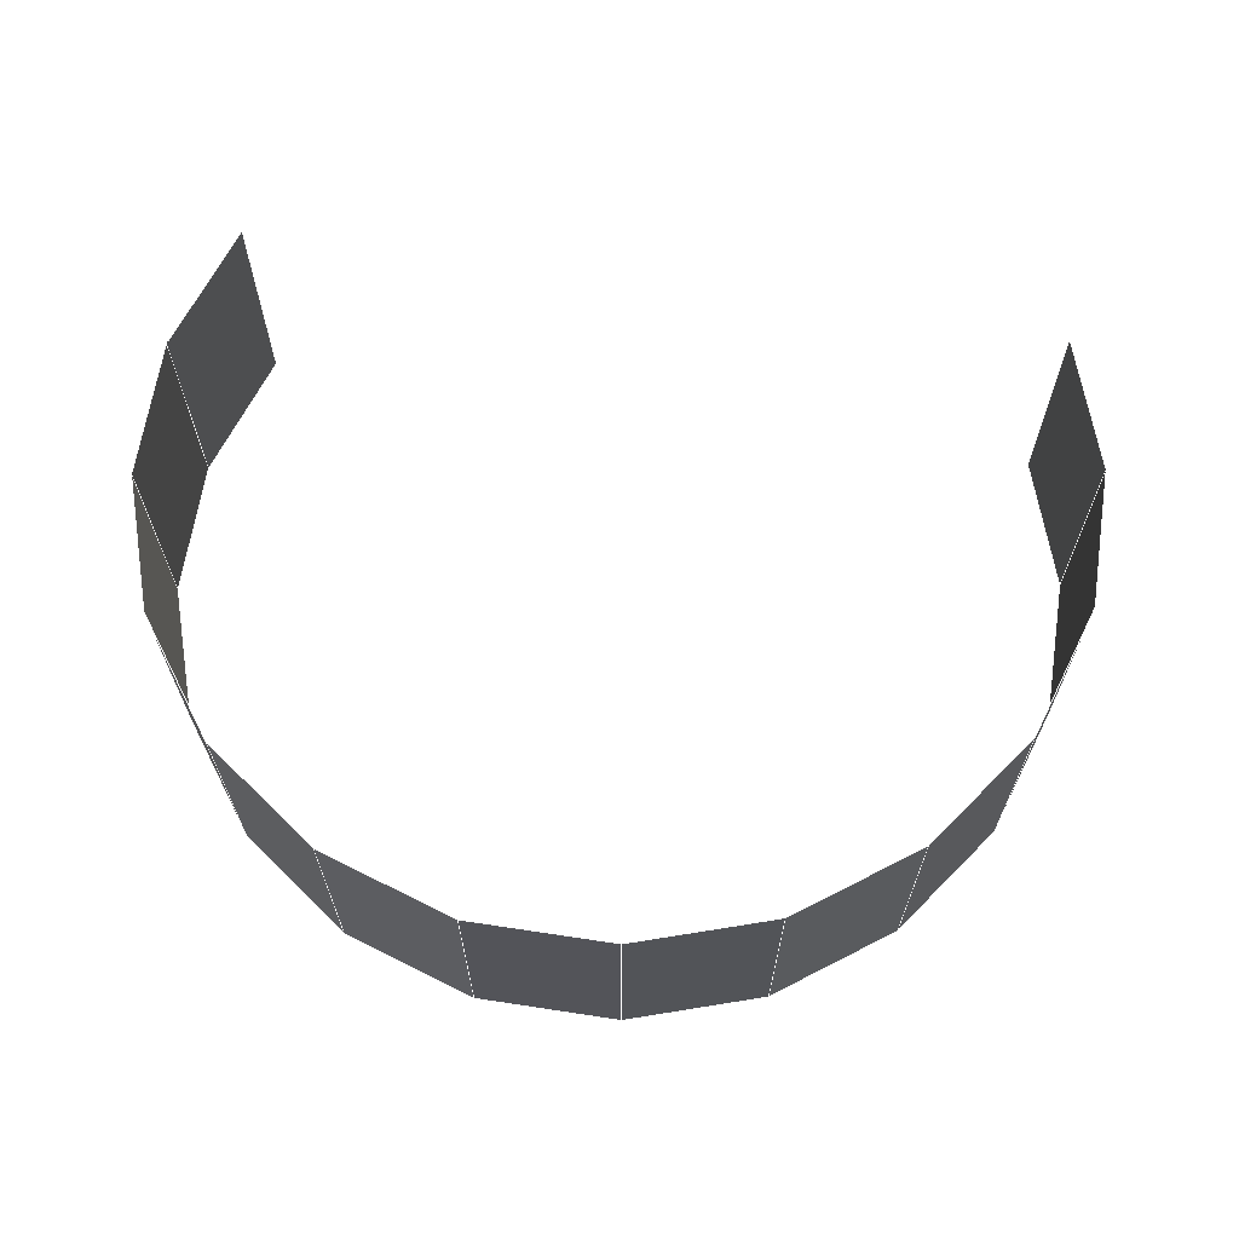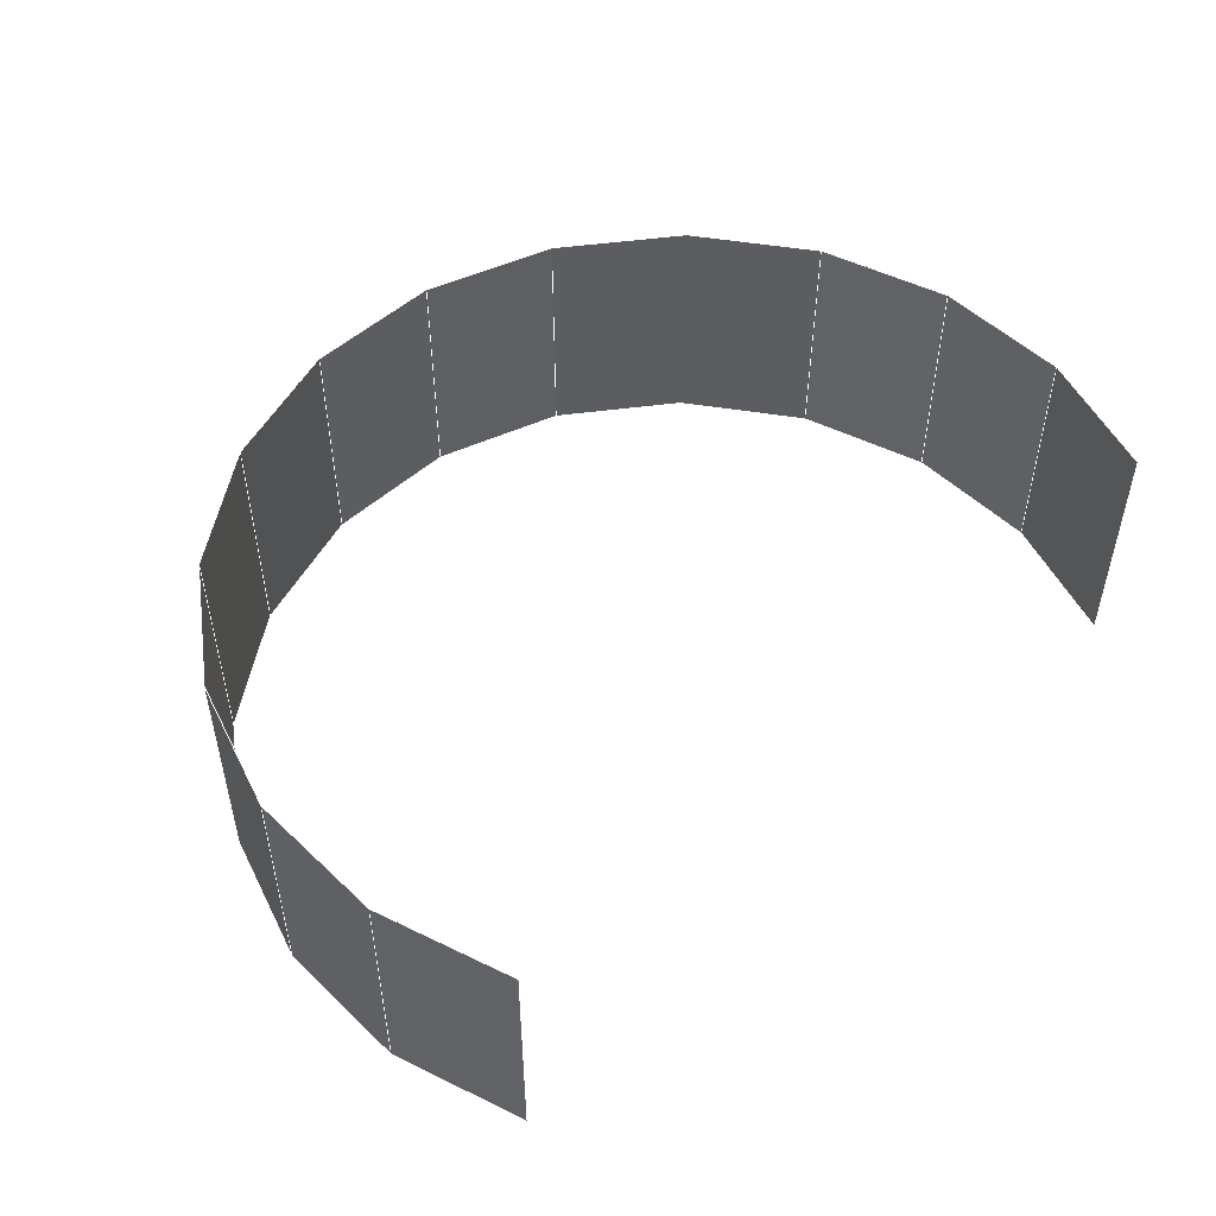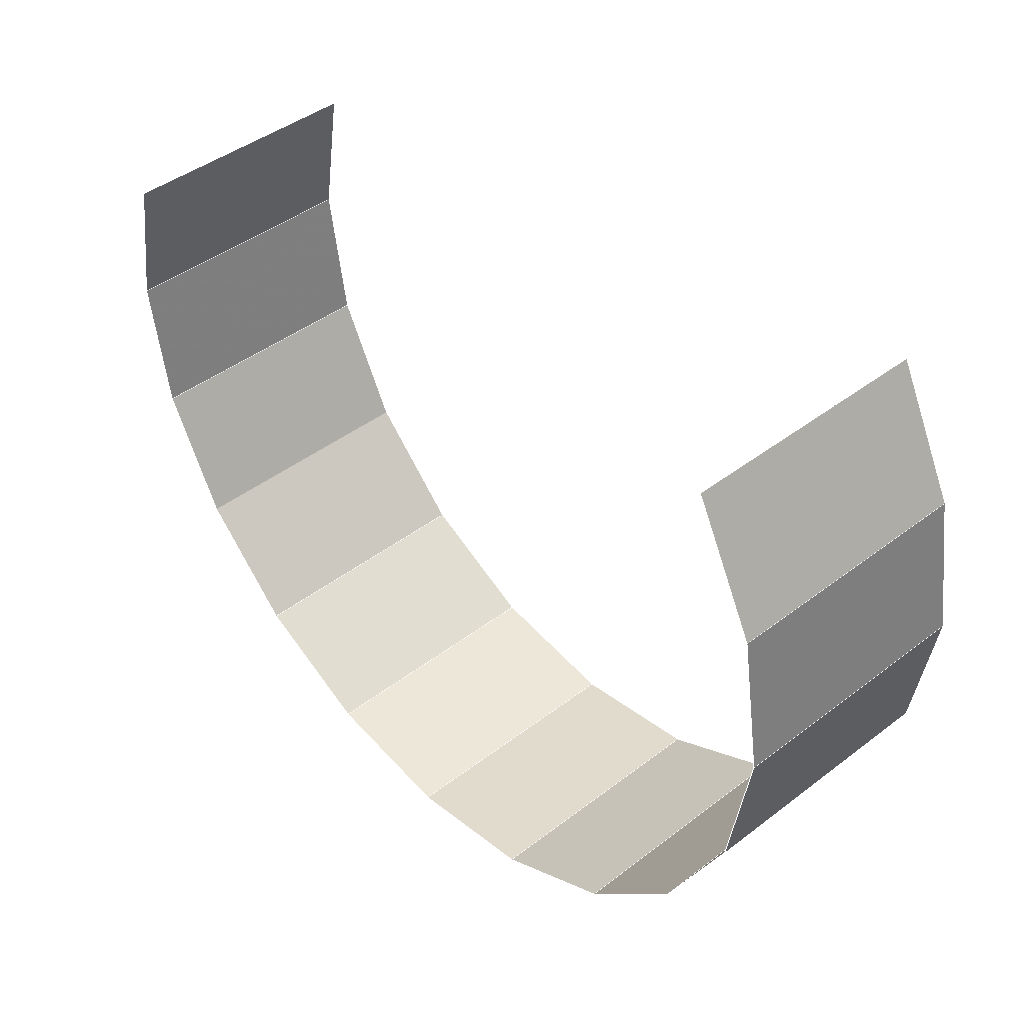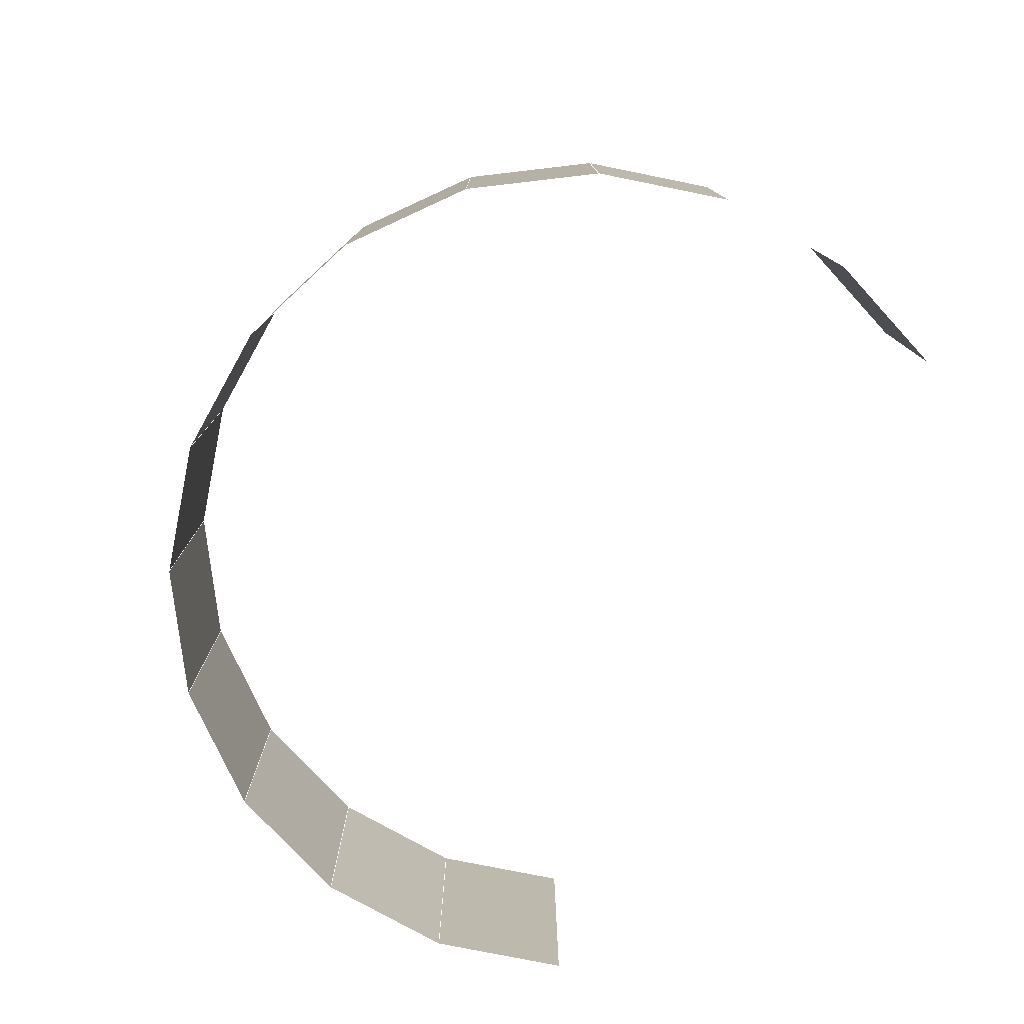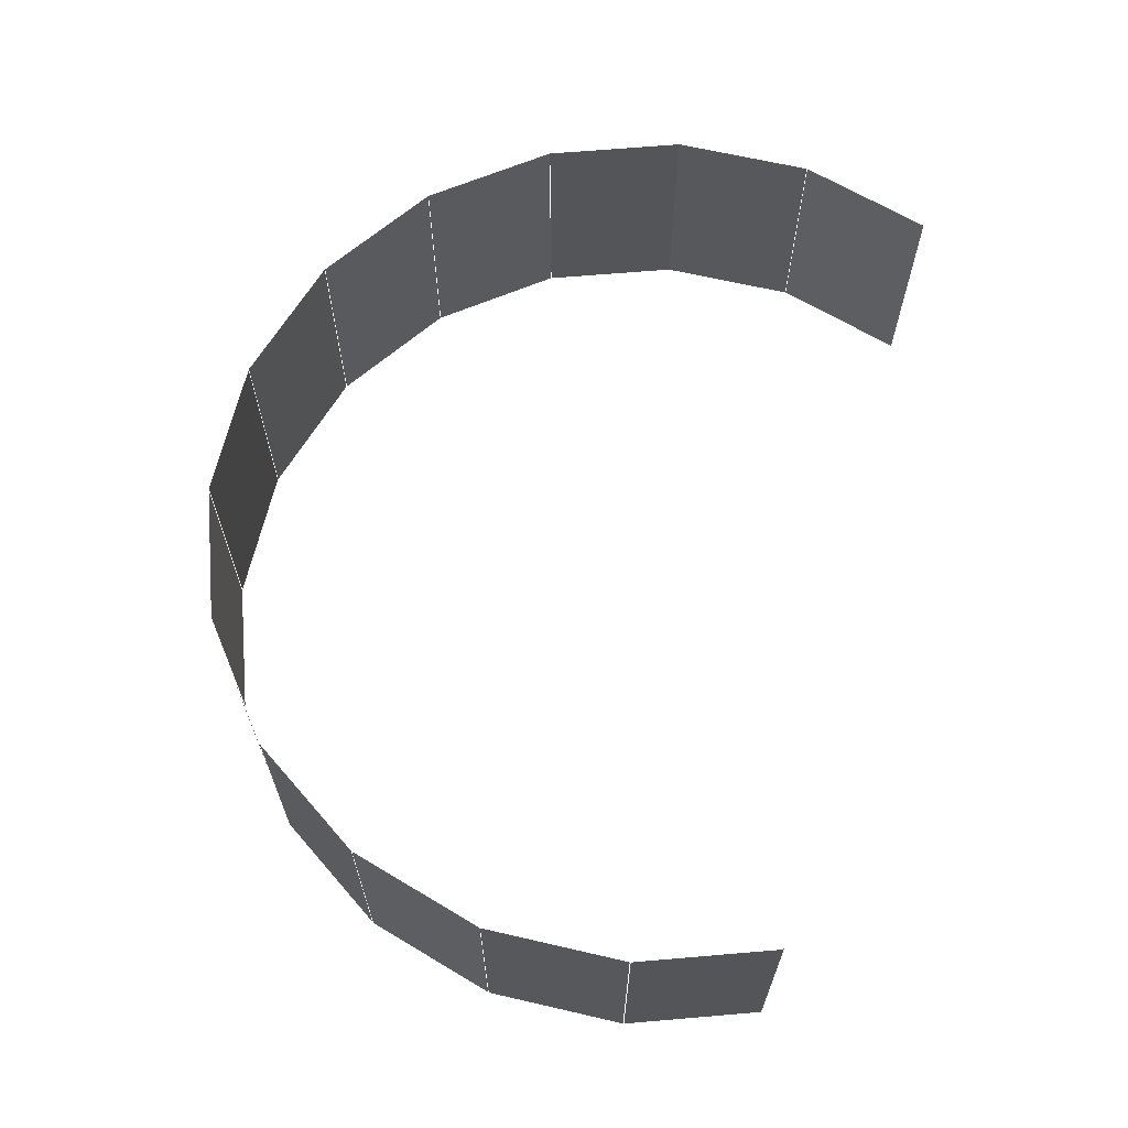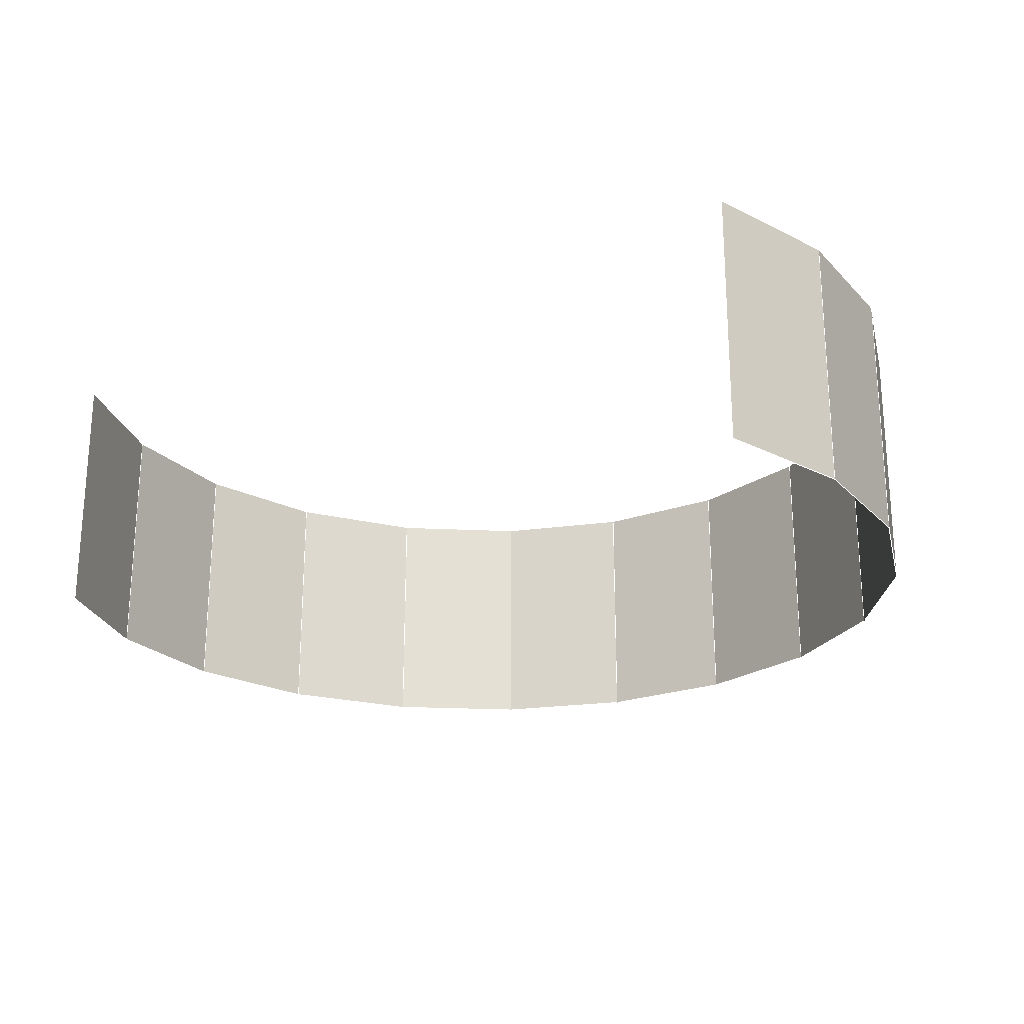
<metadata>
{"format":"obj","ext":"obj","renderer":"f3d","projection":"perspective","resolution":1024,"background":"white","views":[{"elev":65.8,"azim":179.7,"up":"+Y"},{"elev":51.5,"azim":-53.1,"up":"+Y"},{"elev":43.5,"azim":47.9,"up":"+Z"},{"elev":-77.4,"azim":-128.4,"up":"+Y"},{"elev":65.4,"azim":-85.9,"up":"+Y"},{"elev":-23.0,"azim":22.3,"up":"+Y"}]}
</metadata>
<code>
v 0.3449 -0 -0.1121
v 0.2934 -0 -0.2132
v 0.2934 0.2029 -0.2132
v 0.3449 0.2029 -0.1121
v 0.2132 -0 -0.2934
v 0.2132 0.2029 -0.2934
v 0.1121 -0 -0.3449
v 0.1121 0.2029 -0.3449
v 0 -0 -0.3627
v 0 0.2029 -0.3627
v 0 -0 -0.3627
v -0.1121 -0 -0.3449
v -0.1121 0.2029 -0.3449
v 0 0.2029 -0.3627
v -0.2132 -0 -0.2934
v -0.2132 0.2029 -0.2934
v -0.2934 -0 -0.2132
v -0.2934 0.2029 -0.2132
v -0.3449 -0 -0.1121
v -0.3449 0.2029 -0.1121
v -0.3627 -0 0
v -0.3627 0.2029 0
v -0.3449 -0 0.1121
v -0.3449 0.2029 0.1121
v 0.2934 -0 0.2132
v 0.3449 -0 0.1121
v 0.3449 0.2029 0.1121
v 0.2934 0.2029 0.2132
v 0.3627 -0 0
v 0.3627 0.2029 0
f 1 2 3
f 1 3 4
f 2 5 6
f 2 6 3
f 5 7 8
f 5 8 6
f 7 9 10
f 7 10 8
f 11 12 13
f 11 13 14
f 12 15 16
f 12 16 13
f 15 17 18
f 15 18 16
f 17 19 20
f 17 20 18
f 19 21 22
f 19 22 20
f 21 23 24
f 21 24 22
f 25 26 27
f 25 27 28
f 26 29 30
f 26 30 27
f 29 1 4
f 29 4 30
l 26 27
l 22 24
l 2 3
l 21 23
l 17 18
l 20 22
l 25 28
l 4 3
l 7 8
l 19 20
l 14 13
l 17 18
l 27 30
l 5 7
l 15 17
l 11 12
l 7 11
l 19 20
l 18 20
l 8 14
l 1 4
l 15 16
l 26 27
l 13 16
l 15 16
l 2 5
l 11 14
l 12 13
l 3 6
l 7 8
l 5 6
l 11 14
l 28 27
l 19 21
l 25 26
l 29 30
l 6 8
l 12 15
l 5 6
l 21 22
l 12 13
l 2 3
l 1 4
l 21 22
l 26 29
l 17 19
l 1 29
l 4 30
l 16 18
l 1 2
l 29 30
l 23 24

</code>
